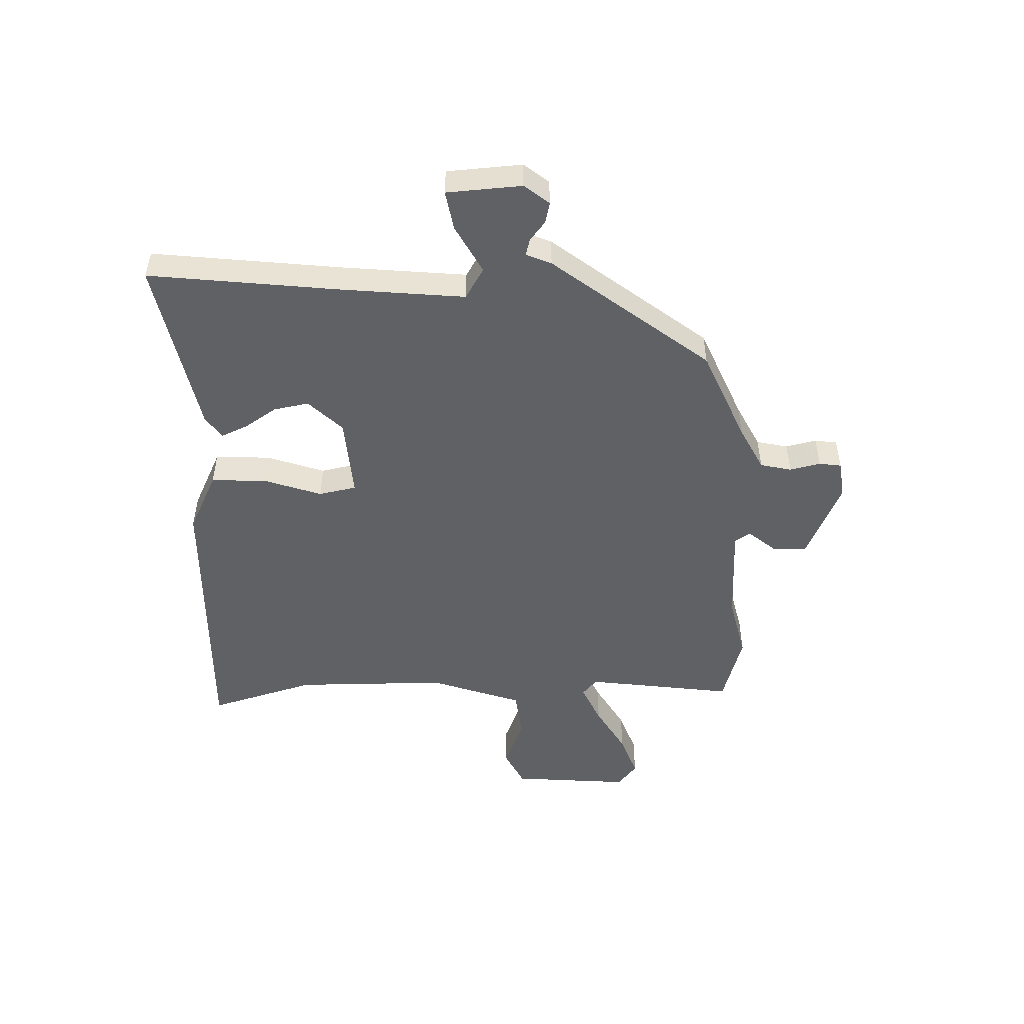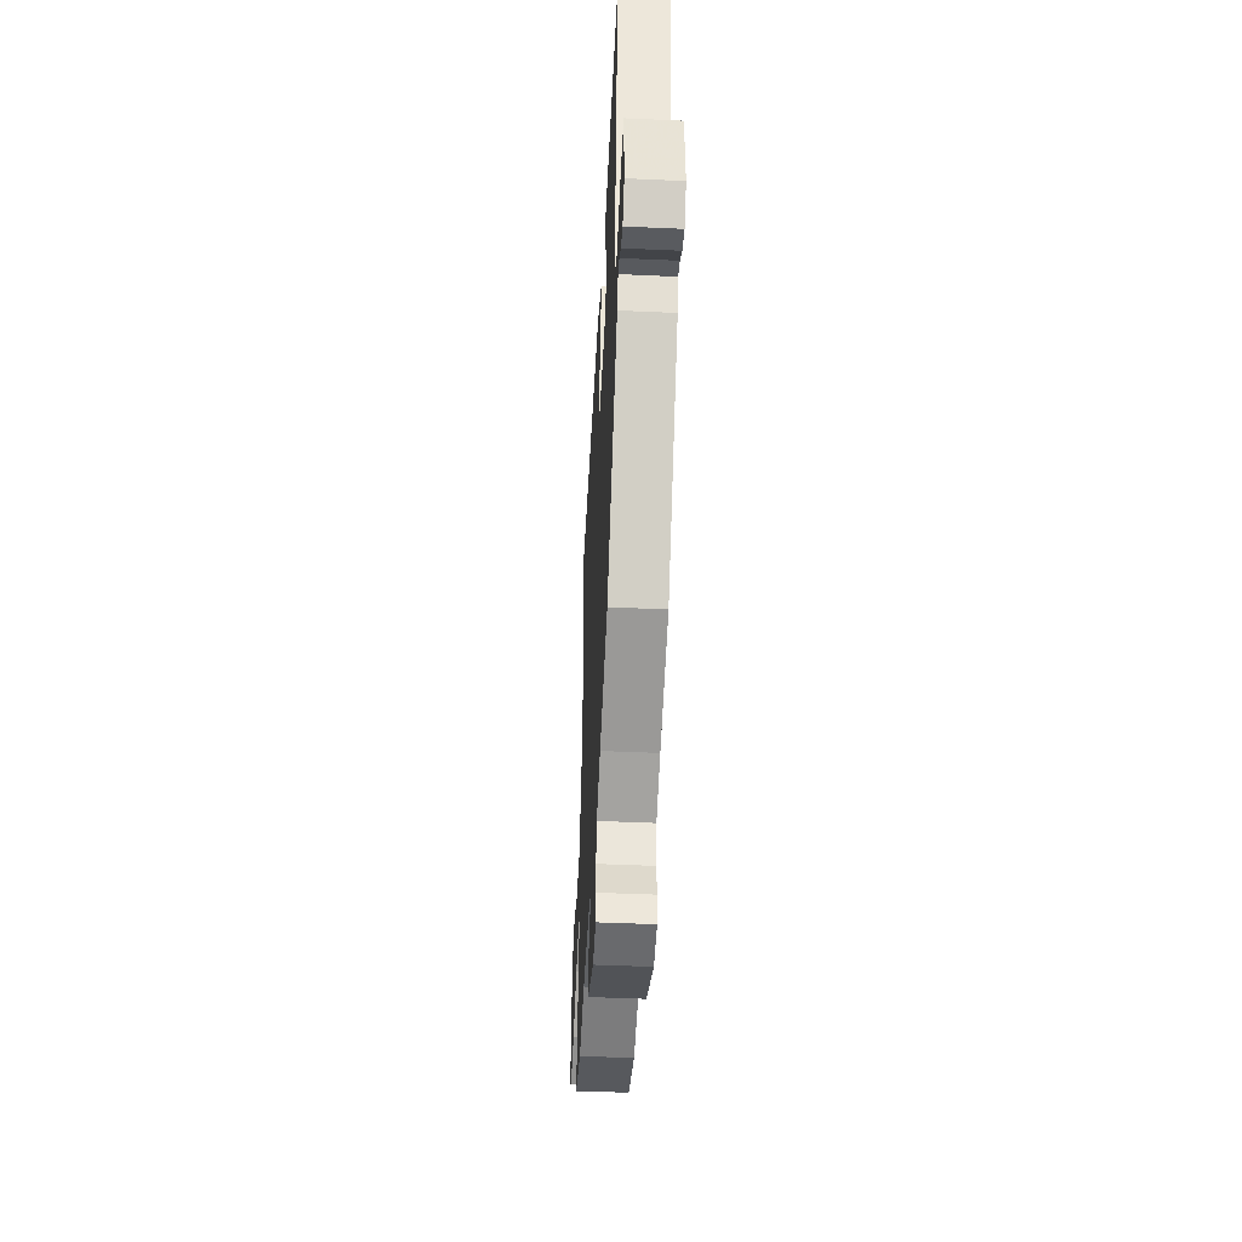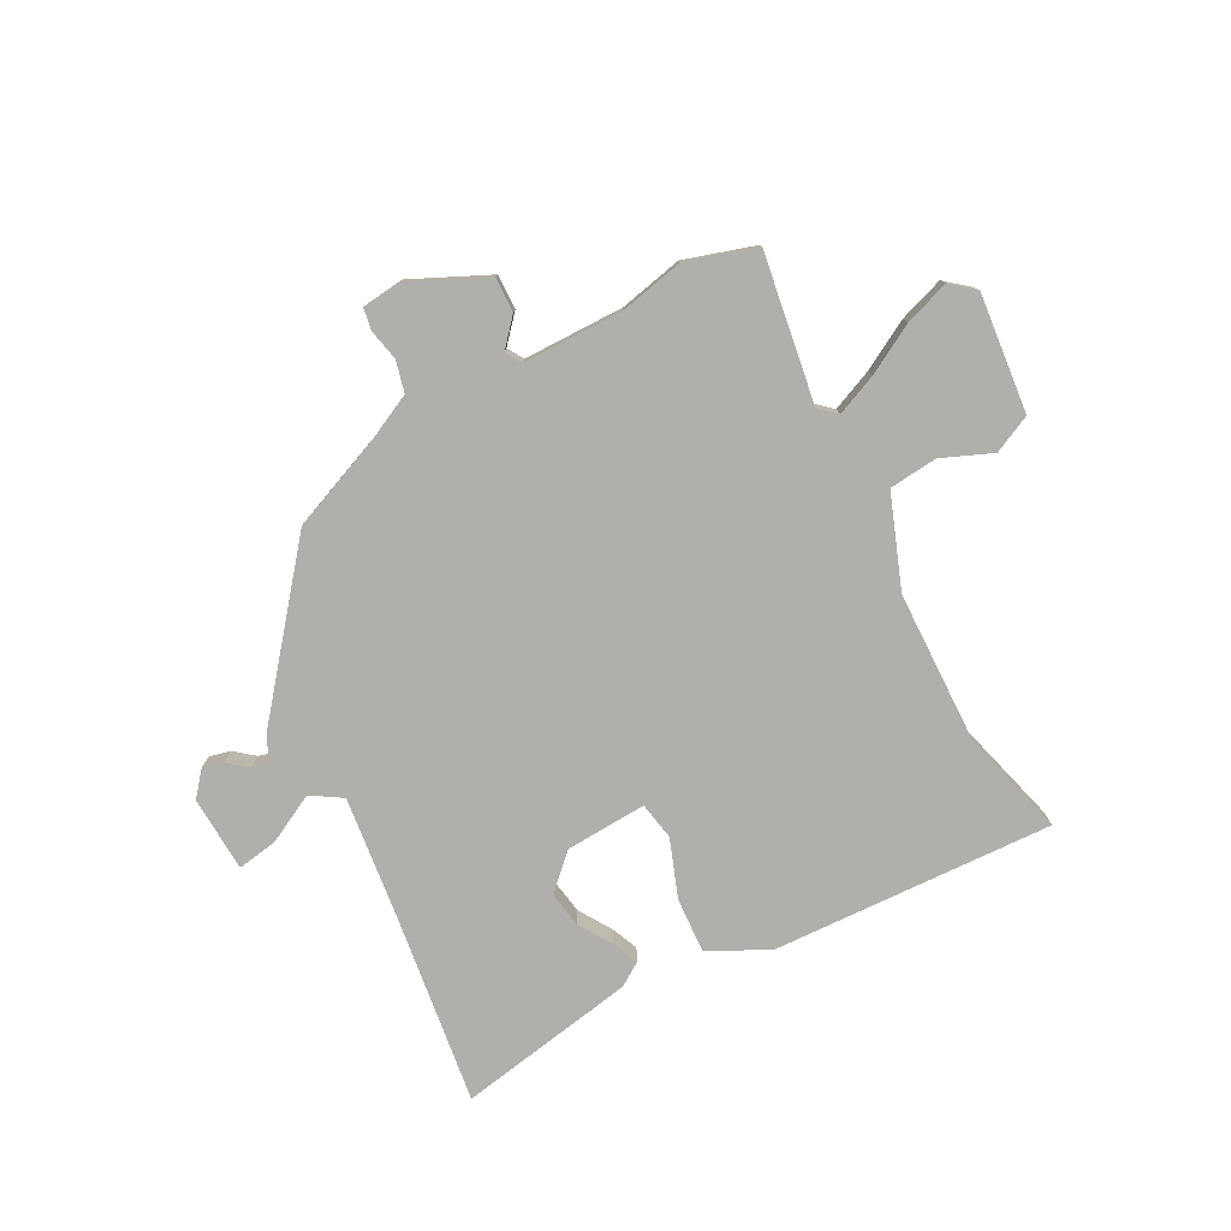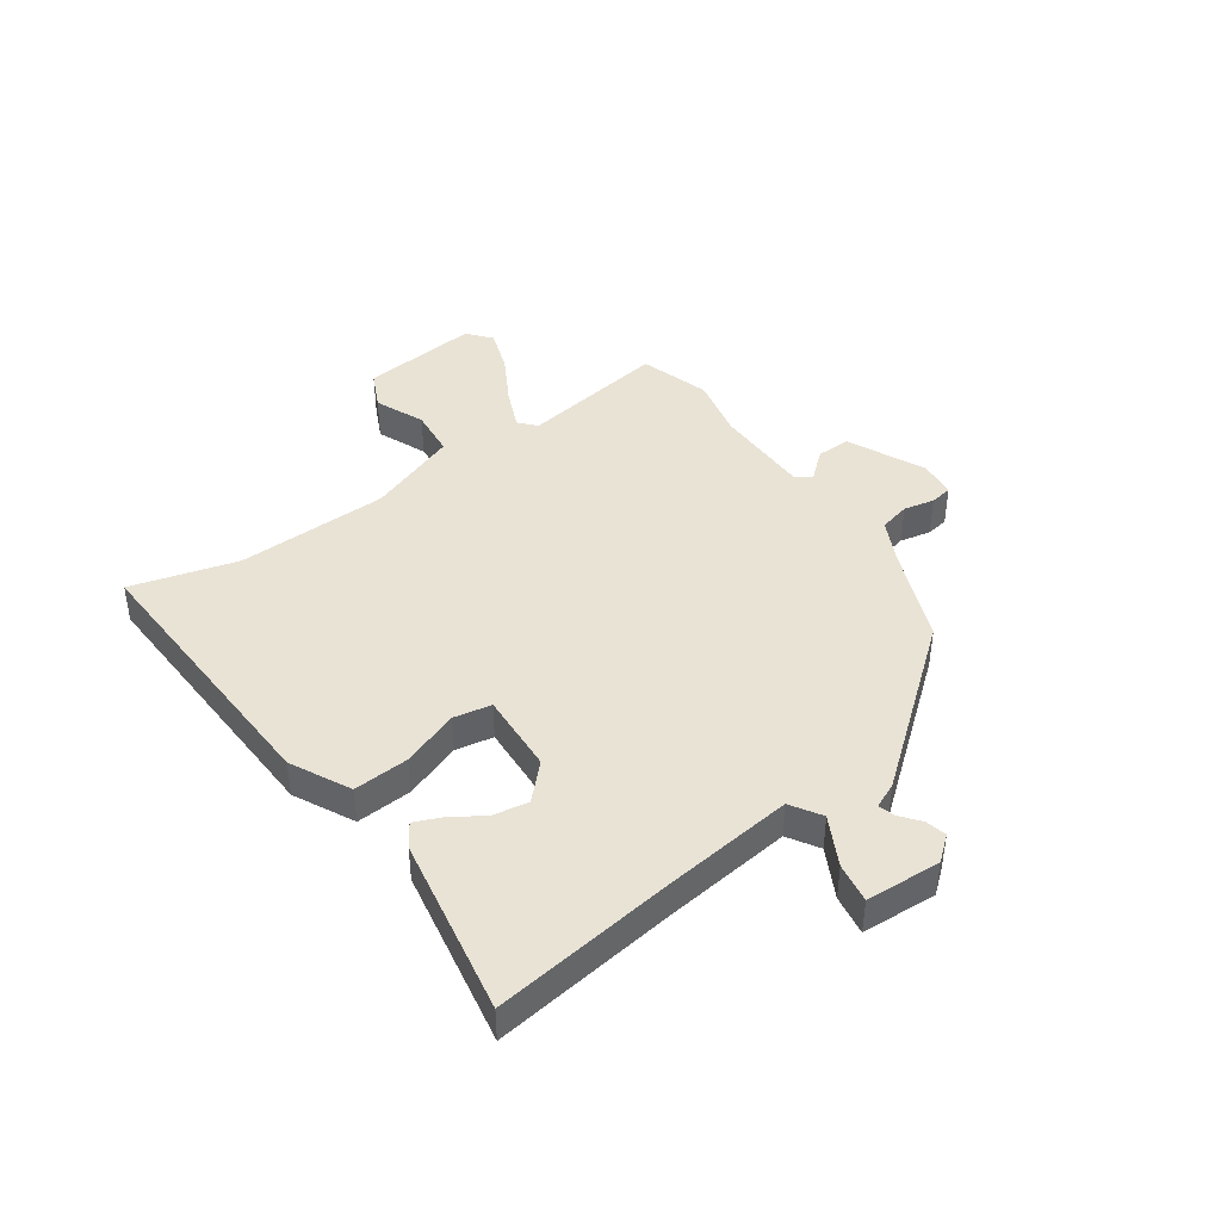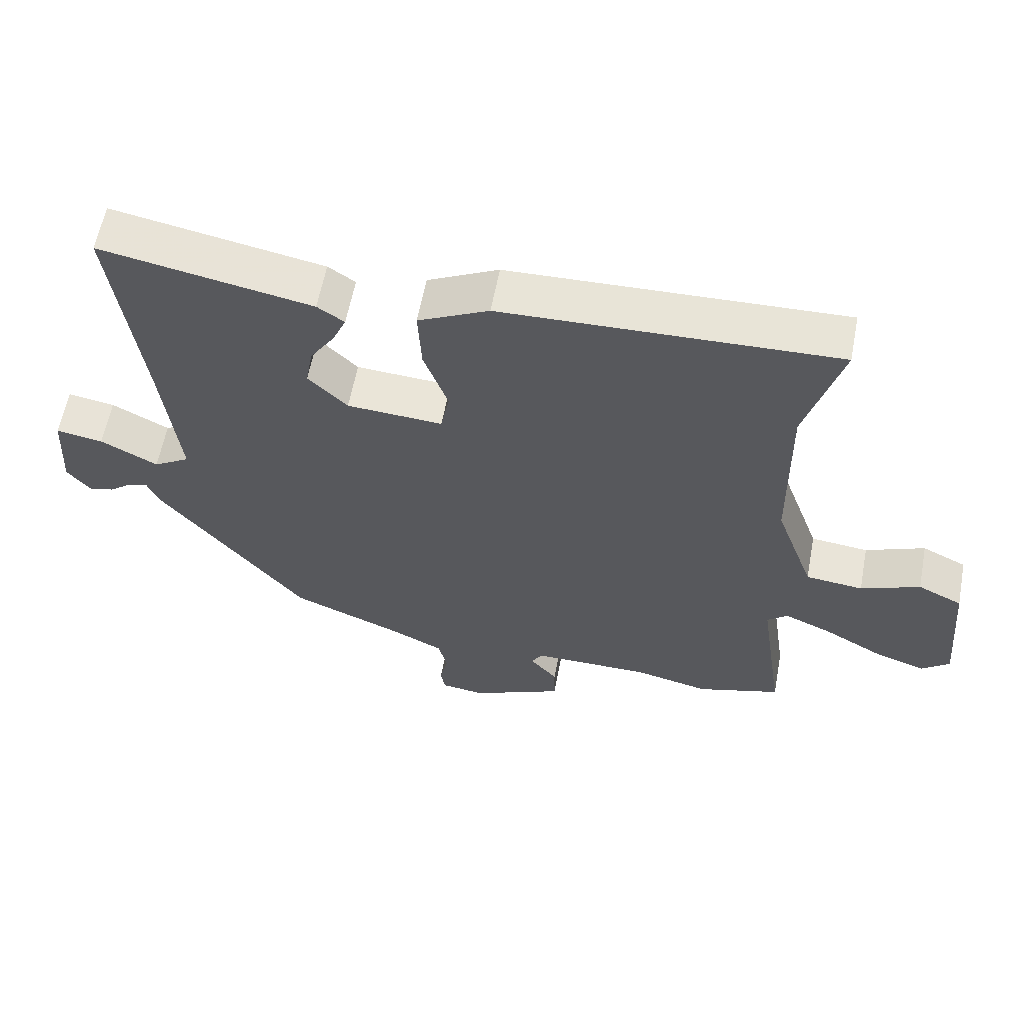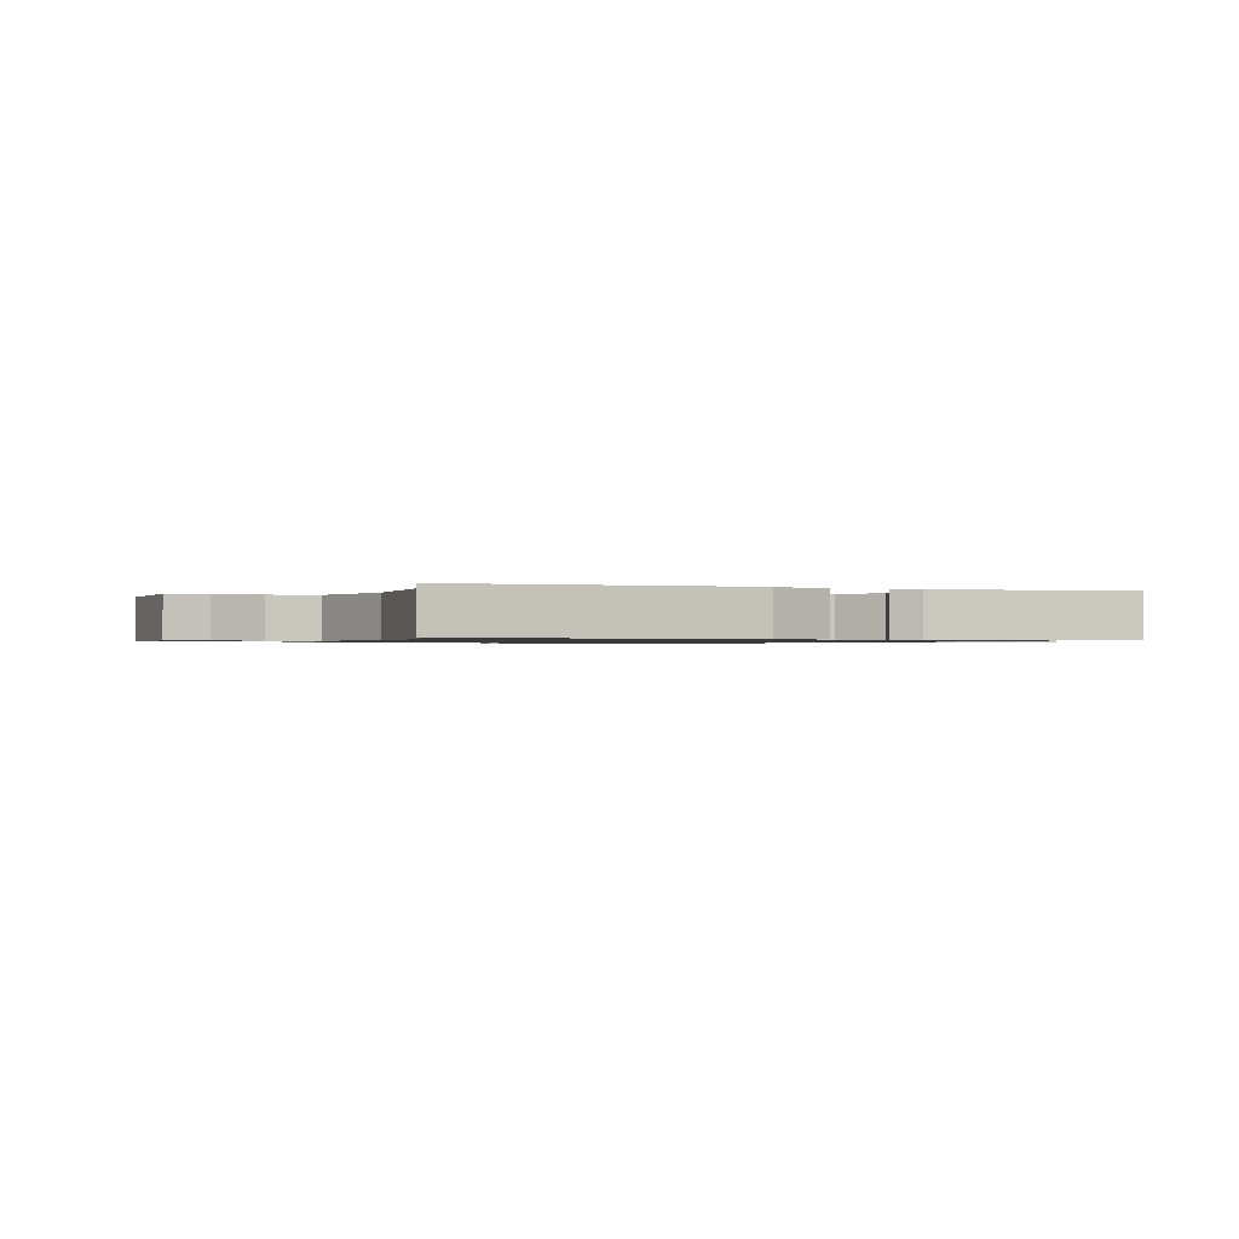
<metadata>
{"format":"obj","ext":"obj","renderer":"f3d","projection":"perspective","resolution":1024,"background":"white","views":[{"elev":-50.0,"azim":92.2,"up":"+Y"},{"elev":-46.1,"azim":87.0,"up":"+Z"},{"elev":-78.1,"azim":-152.6,"up":"+Y"},{"elev":42.2,"azim":54.3,"up":"+Y"},{"elev":60.3,"azim":-169.3,"up":"+Z"},{"elev":-0.9,"azim":-17.6,"up":"+Y"}]}
</metadata>
<code>
v -0.46 0.07 0.359
v -0.513 0.07 0.545
v -0.019 0.07 0.528
v 0.086 0.07 0.476
v 0.081 0.07 0.379
v 0.045 0.07 0.278
v 0.058 0.07 0.212
v 0.2 0.07 0.221
v 0.258 0.07 0.279
v 0.247 0.07 0.341
v 0.21 0.07 0.398
v 0.19 0.07 0.444
v 0.23 0.07 0.471
v 0.543 0.07 0.53
v 0.502 0.07 0.201
v 0.478 0.07 -0.02
v 0.532 0.07 -0.053
v 0.617 0.07 -0.008
v 0.687 0.07 0.004
v 0.695 0.07 -0.128
v 0.66 0.07 -0.171
v 0.623 0.07 -0.162
v 0.589 0.07 -0.135
v 0.56 0.07 -0.127
v 0.541 0.07 -0.171
v 0.326 0.07 -0.442
v 0.161 0.07 -0.511
v 0.083 0.07 -0.55
v 0.07 0.07 -0.605
v 0.082 0.07 -0.659
v 0.076 0.07 -0.698
v 0.01 0.07 -0.706
v -0.127 0.07 -0.644
v -0.126 0.07 -0.584
v -0.085 0.07 -0.536
v -0.102 0.07 -0.508
v -0.277 0.07 -0.508
v -0.388 0.07 -0.533
v -0.512 0.07 -0.496
v -0.474 0.07 -0.236
v -0.504 0.07 -0.21
v -0.575 0.07 -0.241
v -0.661 0.07 -0.29
v -0.738 0.07 -0.317
v -0.78 0.07 -0.283
v -0.761 0.07 -0.075
v -0.695 0.07 -0.043
v -0.607 0.07 -0.079
v -0.522 0.07 -0.07
v -0.464 0.07 0.091
v -0.46 0 0.359
v -0.513 0 0.545
v -0.019 0 0.528
v 0.086 0 0.476
v 0.081 0 0.379
v 0.045 0 0.278
v 0.058 0 0.212
v 0.2 0 0.221
v 0.258 0 0.279
v 0.247 0 0.341
v 0.21 0 0.398
v 0.19 0 0.444
v 0.23 0 0.471
v 0.543 0 0.53
v 0.502 0 0.201
v 0.478 0 -0.02
v 0.532 0 -0.053
v 0.617 0 -0.008
v 0.687 0 0.004
v 0.695 0 -0.128
v 0.66 0 -0.171
v 0.623 0 -0.162
v 0.589 0 -0.135
v 0.56 0 -0.127
v 0.541 0 -0.171
v 0.326 0 -0.442
v 0.161 0 -0.511
v 0.083 0 -0.55
v 0.07 0 -0.605
v 0.082 0 -0.659
v 0.076 0 -0.698
v 0.01 0 -0.706
v -0.127 0 -0.644
v -0.126 0 -0.584
v -0.085 0 -0.536
v -0.102 0 -0.508
v -0.277 0 -0.508
v -0.388 0 -0.533
v -0.512 0 -0.496
v -0.474 0 -0.236
v -0.504 0 -0.21
v -0.575 0 -0.241
v -0.661 0 -0.29
v -0.738 0 -0.317
v -0.78 0 -0.283
v -0.761 0 -0.075
v -0.695 0 -0.043
v -0.607 0 -0.079
v -0.522 0 -0.07
v -0.464 0 0.091
f 45 46 47 48
f 45 48 49
f 42 43 44 45
f 41 42 45 49
f 40 41 49 50
f 37 38 39 40
f 36 37 40 50
f 32 33 34 35
f 30 31 32 35
f 29 30 35 36
f 28 29 36 50
f 24 25 26 27
f 24 27 28 50
f 20 21 22 23
f 20 23 24
f 17 18 19 20
f 17 20 24 50
f 12 13 14 15
f 10 11 12 15
f 9 10 15 16
f 8 9 16
f 7 8 16
f 3 4 5 6
f 1 2 3 6
f 1 6 7
f 16 17 50
f 1 7 16 50
f 98 97 96 95
f 99 98 95
f 95 94 93 92
f 99 95 92 91
f 100 99 91 90
f 90 89 88 87
f 100 90 87 86
f 85 84 83 82
f 85 82 81 80
f 86 85 80 79
f 100 86 79 78
f 77 76 75 74
f 100 78 77 74
f 73 72 71 70
f 74 73 70
f 70 69 68 67
f 100 74 70 67
f 65 64 63 62
f 65 62 61 60
f 66 65 60 59
f 66 59 58
f 66 58 57
f 56 55 54 53
f 56 53 52 51
f 57 56 51
f 100 67 66
f 100 66 57 51
f 1 51 52 2
f 2 52 53 3
f 3 53 54 4
f 4 54 55 5
f 5 55 56 6
f 6 56 57 7
f 7 57 58 8
f 8 58 59 9
f 9 59 60 10
f 10 60 61 11
f 11 61 62 12
f 12 62 63 13
f 13 63 64 14
f 14 64 65 15
f 15 65 66 16
f 16 66 67 17
f 17 67 68 18
f 18 68 69 19
f 19 69 70 20
f 20 70 71 21
f 21 71 72 22
f 22 72 73 23
f 23 73 74 24
f 24 74 75 25
f 25 75 76 26
f 26 76 77 27
f 27 77 78 28
f 28 78 79 29
f 29 79 80 30
f 30 80 81 31
f 31 81 82 32
f 32 82 83 33
f 33 83 84 34
f 34 84 85 35
f 35 85 86 36
f 36 86 87 37
f 37 87 88 38
f 38 88 89 39
f 39 89 90 40
f 40 90 91 41
f 41 91 92 42
f 42 92 93 43
f 43 93 94 44
f 44 94 95 45
f 45 95 96 46
f 46 96 97 47
f 47 97 98 48
f 48 98 99 49
f 49 99 100 50
f 50 100 51 1

</code>
